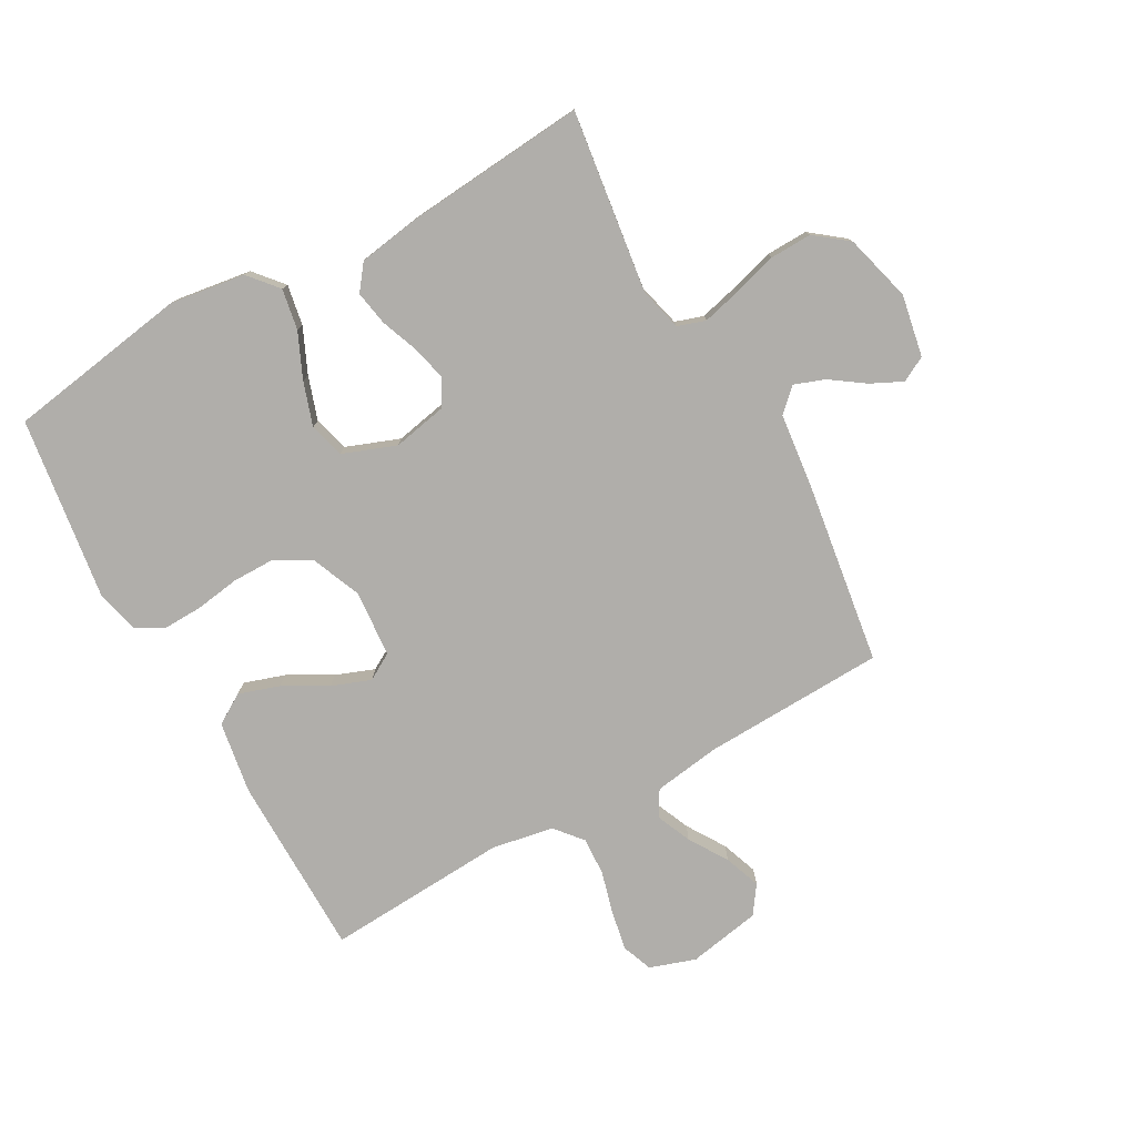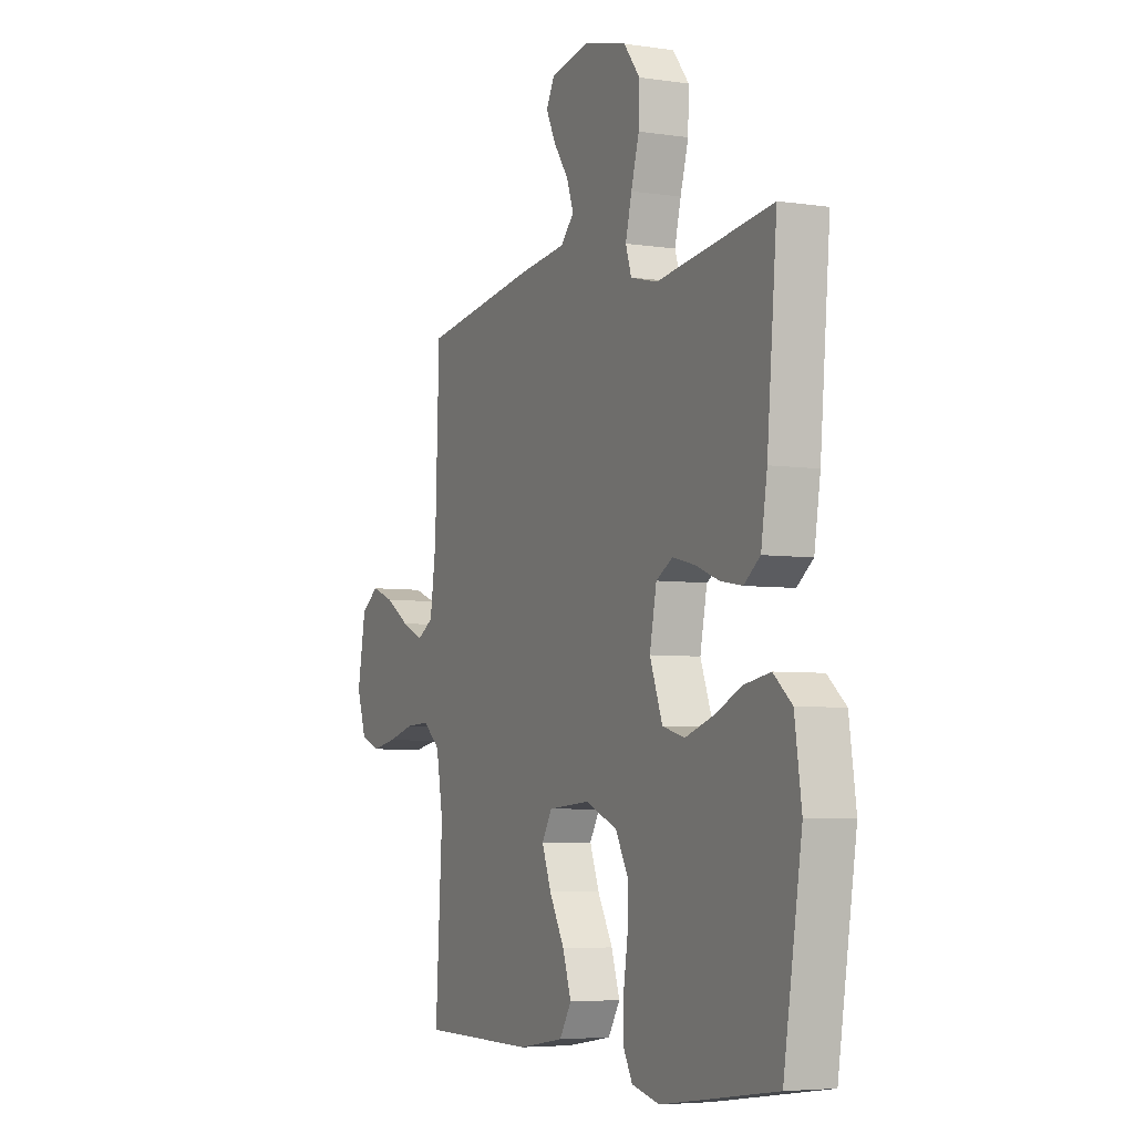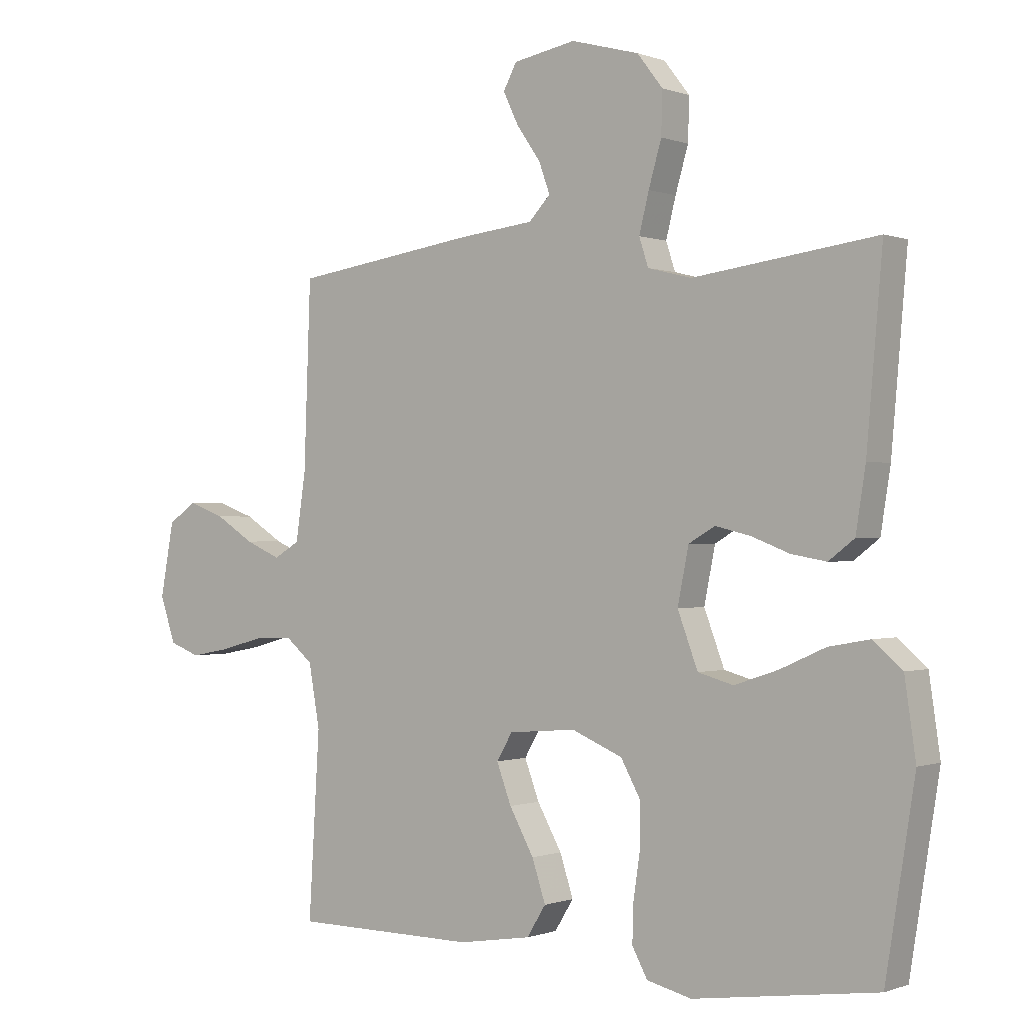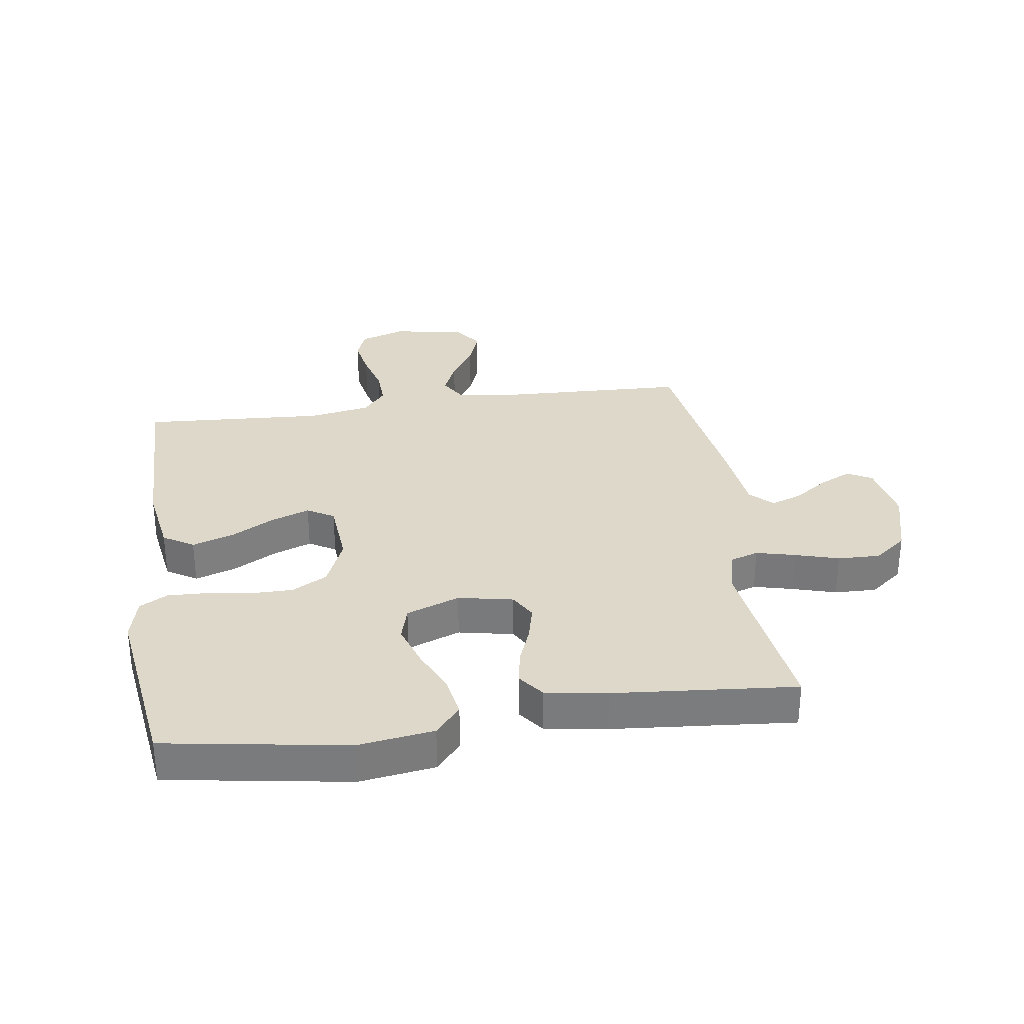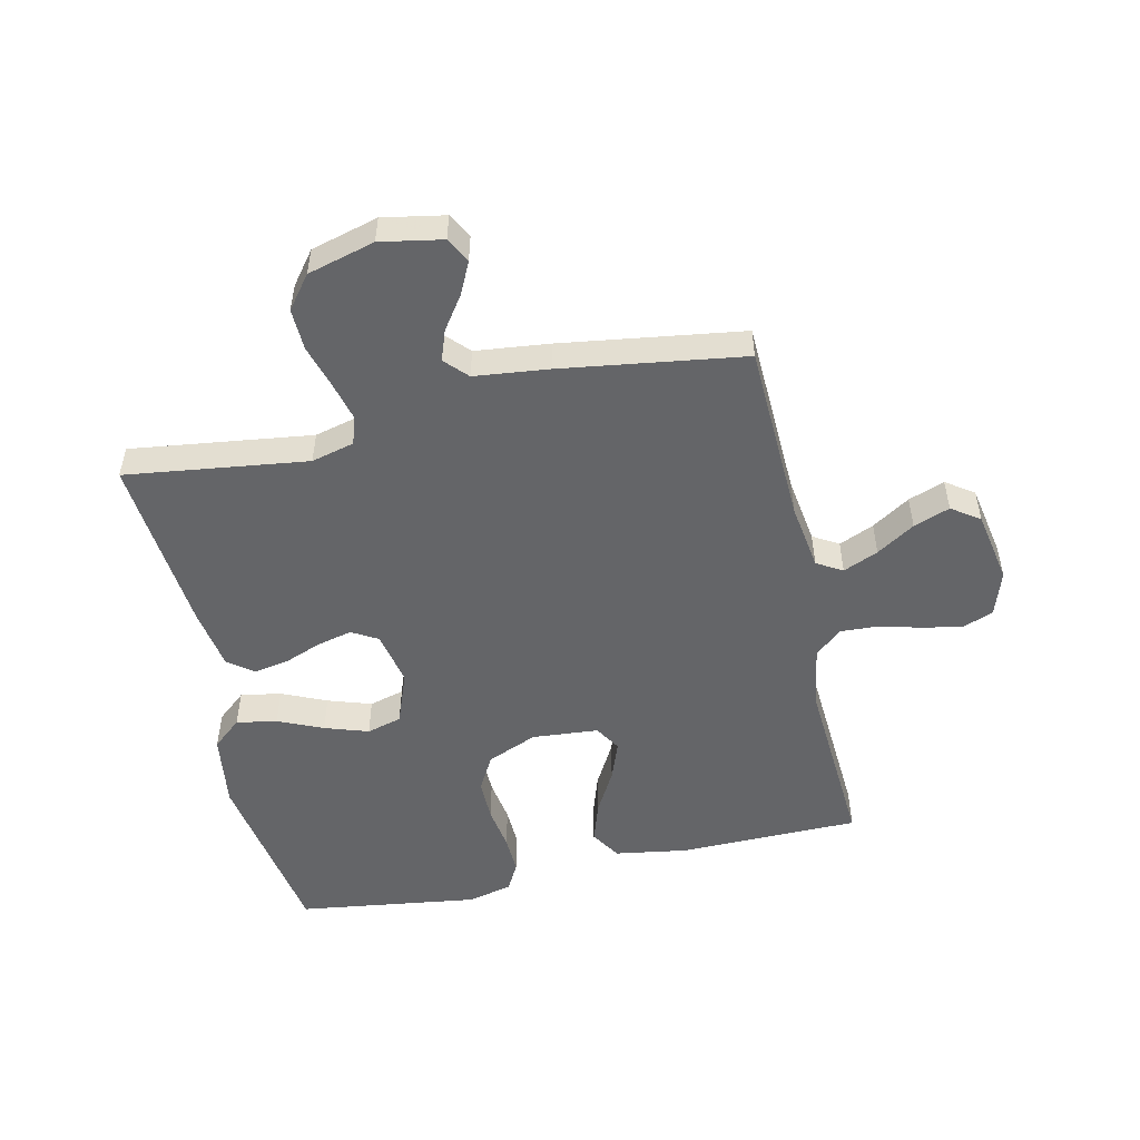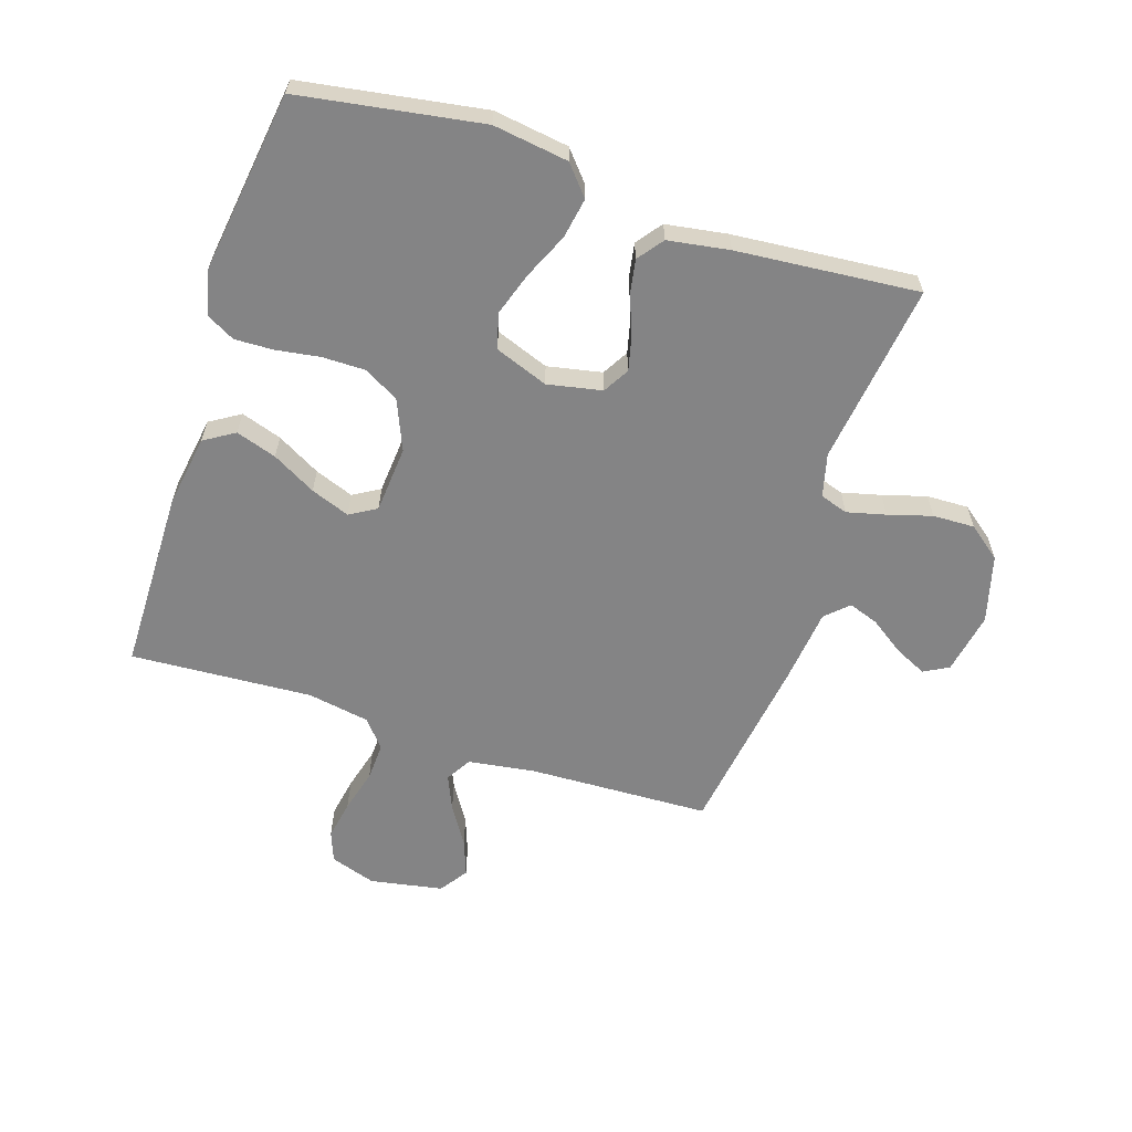
<metadata>
{"format":"obj","ext":"obj","renderer":"f3d","projection":"perspective","resolution":1024,"background":"white","views":[{"elev":-77.9,"azim":-60.9,"up":"+Y"},{"elev":-5.2,"azim":-115.2,"up":"+Z"},{"elev":-0.3,"azim":-143.6,"up":"+Z"},{"elev":31.6,"azim":-98.2,"up":"+Y"},{"elev":-51.5,"azim":12.7,"up":"+Y"},{"elev":-61.5,"azim":-108.0,"up":"+Y"}]}
</metadata>
<code>
v 0.5 0.07 -0.5
v 0.2 0.07 -0.503
v 0.081 0.07 -0.484
v 0.05 0.07 -0.434
v 0.072 0.07 -0.367
v 0.112 0.07 -0.295
v 0.136 0.07 -0.231
v 0.11 0.07 -0.187
v 0 0.07 -0.178
v -0.083 0.07 -0.213
v -0.115 0.07 -0.271
v -0.115 0.07 -0.341
v -0.104 0.07 -0.414
v -0.102 0.07 -0.478
v -0.127 0.07 -0.524
v -0.2 0.07 -0.542
v -0.5 0.07 -0.5
v -0.548 0.07 -0.2
v -0.53 0.07 -0.076
v -0.482 0.07 -0.035
v -0.415 0.07 -0.047
v -0.341 0.07 -0.08
v -0.269 0.07 -0.104
v -0.211 0.07 -0.088
v -0.178 0.07 0
v -0.196 0.07 0.09
v -0.239 0.07 0.115
v -0.297 0.07 0.101
v -0.359 0.07 0.077
v -0.416 0.07 0.067
v -0.458 0.07 0.099
v -0.474 0.07 0.2
v -0.5 0.07 0.5
v -0.2 0.07 0.46
v -0.129 0.07 0.478
v -0.114 0.07 0.524
v -0.13 0.07 0.588
v -0.151 0.07 0.66
v -0.153 0.07 0.729
v -0.111 0.07 0.783
v 0 0.07 0.813
v 0.102 0.07 0.794
v 0.124 0.07 0.753
v 0.099 0.07 0.701
v 0.06 0.07 0.645
v 0.042 0.07 0.595
v 0.077 0.07 0.558
v 0.2 0.07 0.544
v 0.5 0.07 0.5
v 0.511 0.07 0.2
v 0.527 0.07 0.09
v 0.569 0.07 0.065
v 0.627 0.07 0.09
v 0.69 0.07 0.13
v 0.75 0.07 0.152
v 0.796 0.07 0.12
v 0.818 0.07 0
v 0.793 0.07 -0.075
v 0.743 0.07 -0.094
v 0.678 0.07 -0.082
v 0.608 0.07 -0.063
v 0.545 0.07 -0.06
v 0.5 0.07 -0.098
v 0.482 0.07 -0.2
v 0.5 0 -0.5
v 0.2 0 -0.503
v 0.081 0 -0.484
v 0.05 0 -0.434
v 0.072 0 -0.367
v 0.112 0 -0.295
v 0.136 0 -0.231
v 0.11 0 -0.187
v 0 0 -0.178
v -0.083 0 -0.213
v -0.115 0 -0.271
v -0.115 0 -0.341
v -0.104 0 -0.414
v -0.102 0 -0.478
v -0.127 0 -0.524
v -0.2 0 -0.542
v -0.5 0 -0.5
v -0.548 0 -0.2
v -0.53 0 -0.076
v -0.482 0 -0.035
v -0.415 0 -0.047
v -0.341 0 -0.08
v -0.269 0 -0.104
v -0.211 0 -0.088
v -0.178 0 0
v -0.196 0 0.09
v -0.239 0 0.115
v -0.297 0 0.101
v -0.359 0 0.077
v -0.416 0 0.067
v -0.458 0 0.099
v -0.474 0 0.2
v -0.5 0 0.5
v -0.2 0 0.46
v -0.129 0 0.478
v -0.114 0 0.524
v -0.13 0 0.588
v -0.151 0 0.66
v -0.153 0 0.729
v -0.111 0 0.783
v 0 0 0.813
v 0.102 0 0.794
v 0.124 0 0.753
v 0.099 0 0.701
v 0.06 0 0.645
v 0.042 0 0.595
v 0.077 0 0.558
v 0.2 0 0.544
v 0.5 0 0.5
v 0.511 0 0.2
v 0.527 0 0.09
v 0.569 0 0.065
v 0.627 0 0.09
v 0.69 0 0.13
v 0.75 0 0.152
v 0.796 0 0.12
v 0.818 0 0
v 0.793 0 -0.075
v 0.743 0 -0.094
v 0.678 0 -0.082
v 0.608 0 -0.063
v 0.545 0 -0.06
v 0.5 0 -0.098
v 0.482 0 -0.2
f 59 60 61
f 58 59 61
f 57 58 61
f 56 57 61
f 55 56 61
f 54 55 61
f 53 54 61
f 52 53 61 62
f 51 52 62 63
f 47 48 49 50
f 51 63 64
f 50 51 64
f 47 50 64
f 43 44 45
f 42 43 45
f 41 42 45
f 40 41 45
f 39 40 45
f 38 39 45
f 37 38 45
f 36 37 45 46
f 47 64 1
f 46 47 1
f 36 46 1
f 35 36 1
f 32 33 34
f 31 32 34
f 30 31 34
f 29 30 34
f 28 29 34
f 20 21 22
f 19 20 22
f 18 19 22
f 17 18 22
f 16 17 22
f 15 16 22
f 14 15 22
f 13 14 22
f 12 13 22
f 11 12 22 23
f 10 11 23 24
f 4 5 6
f 3 4 6
f 2 3 6
f 1 2 6
f 1 6 7
f 35 1 7 8
f 27 28 34 35
f 26 27 35
f 35 8 9
f 26 35 9
f 25 26 9
f 9 10 24 25
f 125 124 123
f 125 123 122
f 125 122 121
f 125 121 120
f 125 120 119
f 125 119 118
f 125 118 117
f 126 125 117 116
f 127 126 116 115
f 114 113 112 111
f 128 127 115
f 128 115 114
f 128 114 111
f 109 108 107
f 109 107 106
f 109 106 105
f 109 105 104
f 109 104 103
f 109 103 102
f 109 102 101
f 110 109 101 100
f 65 128 111
f 65 111 110
f 65 110 100
f 65 100 99
f 98 97 96
f 98 96 95
f 98 95 94
f 98 94 93
f 98 93 92
f 86 85 84
f 86 84 83
f 86 83 82
f 86 82 81
f 86 81 80
f 86 80 79
f 86 79 78
f 86 78 77
f 86 77 76
f 87 86 76 75
f 88 87 75 74
f 70 69 68
f 70 68 67
f 70 67 66
f 70 66 65
f 71 70 65
f 72 71 65 99
f 99 98 92 91
f 99 91 90
f 73 72 99
f 73 99 90
f 73 90 89
f 89 88 74 73
f 1 65 66 2
f 2 66 67 3
f 3 67 68 4
f 4 68 69 5
f 5 69 70 6
f 6 70 71 7
f 7 71 72 8
f 8 72 73 9
f 9 73 74 10
f 10 74 75 11
f 11 75 76 12
f 12 76 77 13
f 13 77 78 14
f 14 78 79 15
f 15 79 80 16
f 16 80 81 17
f 17 81 82 18
f 18 82 83 19
f 19 83 84 20
f 20 84 85 21
f 21 85 86 22
f 22 86 87 23
f 23 87 88 24
f 24 88 89 25
f 25 89 90 26
f 26 90 91 27
f 27 91 92 28
f 28 92 93 29
f 29 93 94 30
f 30 94 95 31
f 31 95 96 32
f 32 96 97 33
f 33 97 98 34
f 34 98 99 35
f 35 99 100 36
f 36 100 101 37
f 37 101 102 38
f 38 102 103 39
f 39 103 104 40
f 40 104 105 41
f 41 105 106 42
f 42 106 107 43
f 43 107 108 44
f 44 108 109 45
f 45 109 110 46
f 46 110 111 47
f 47 111 112 48
f 48 112 113 49
f 49 113 114 50
f 50 114 115 51
f 51 115 116 52
f 52 116 117 53
f 53 117 118 54
f 54 118 119 55
f 55 119 120 56
f 56 120 121 57
f 57 121 122 58
f 58 122 123 59
f 59 123 124 60
f 60 124 125 61
f 61 125 126 62
f 62 126 127 63
f 63 127 128 64
f 64 128 65 1

</code>
